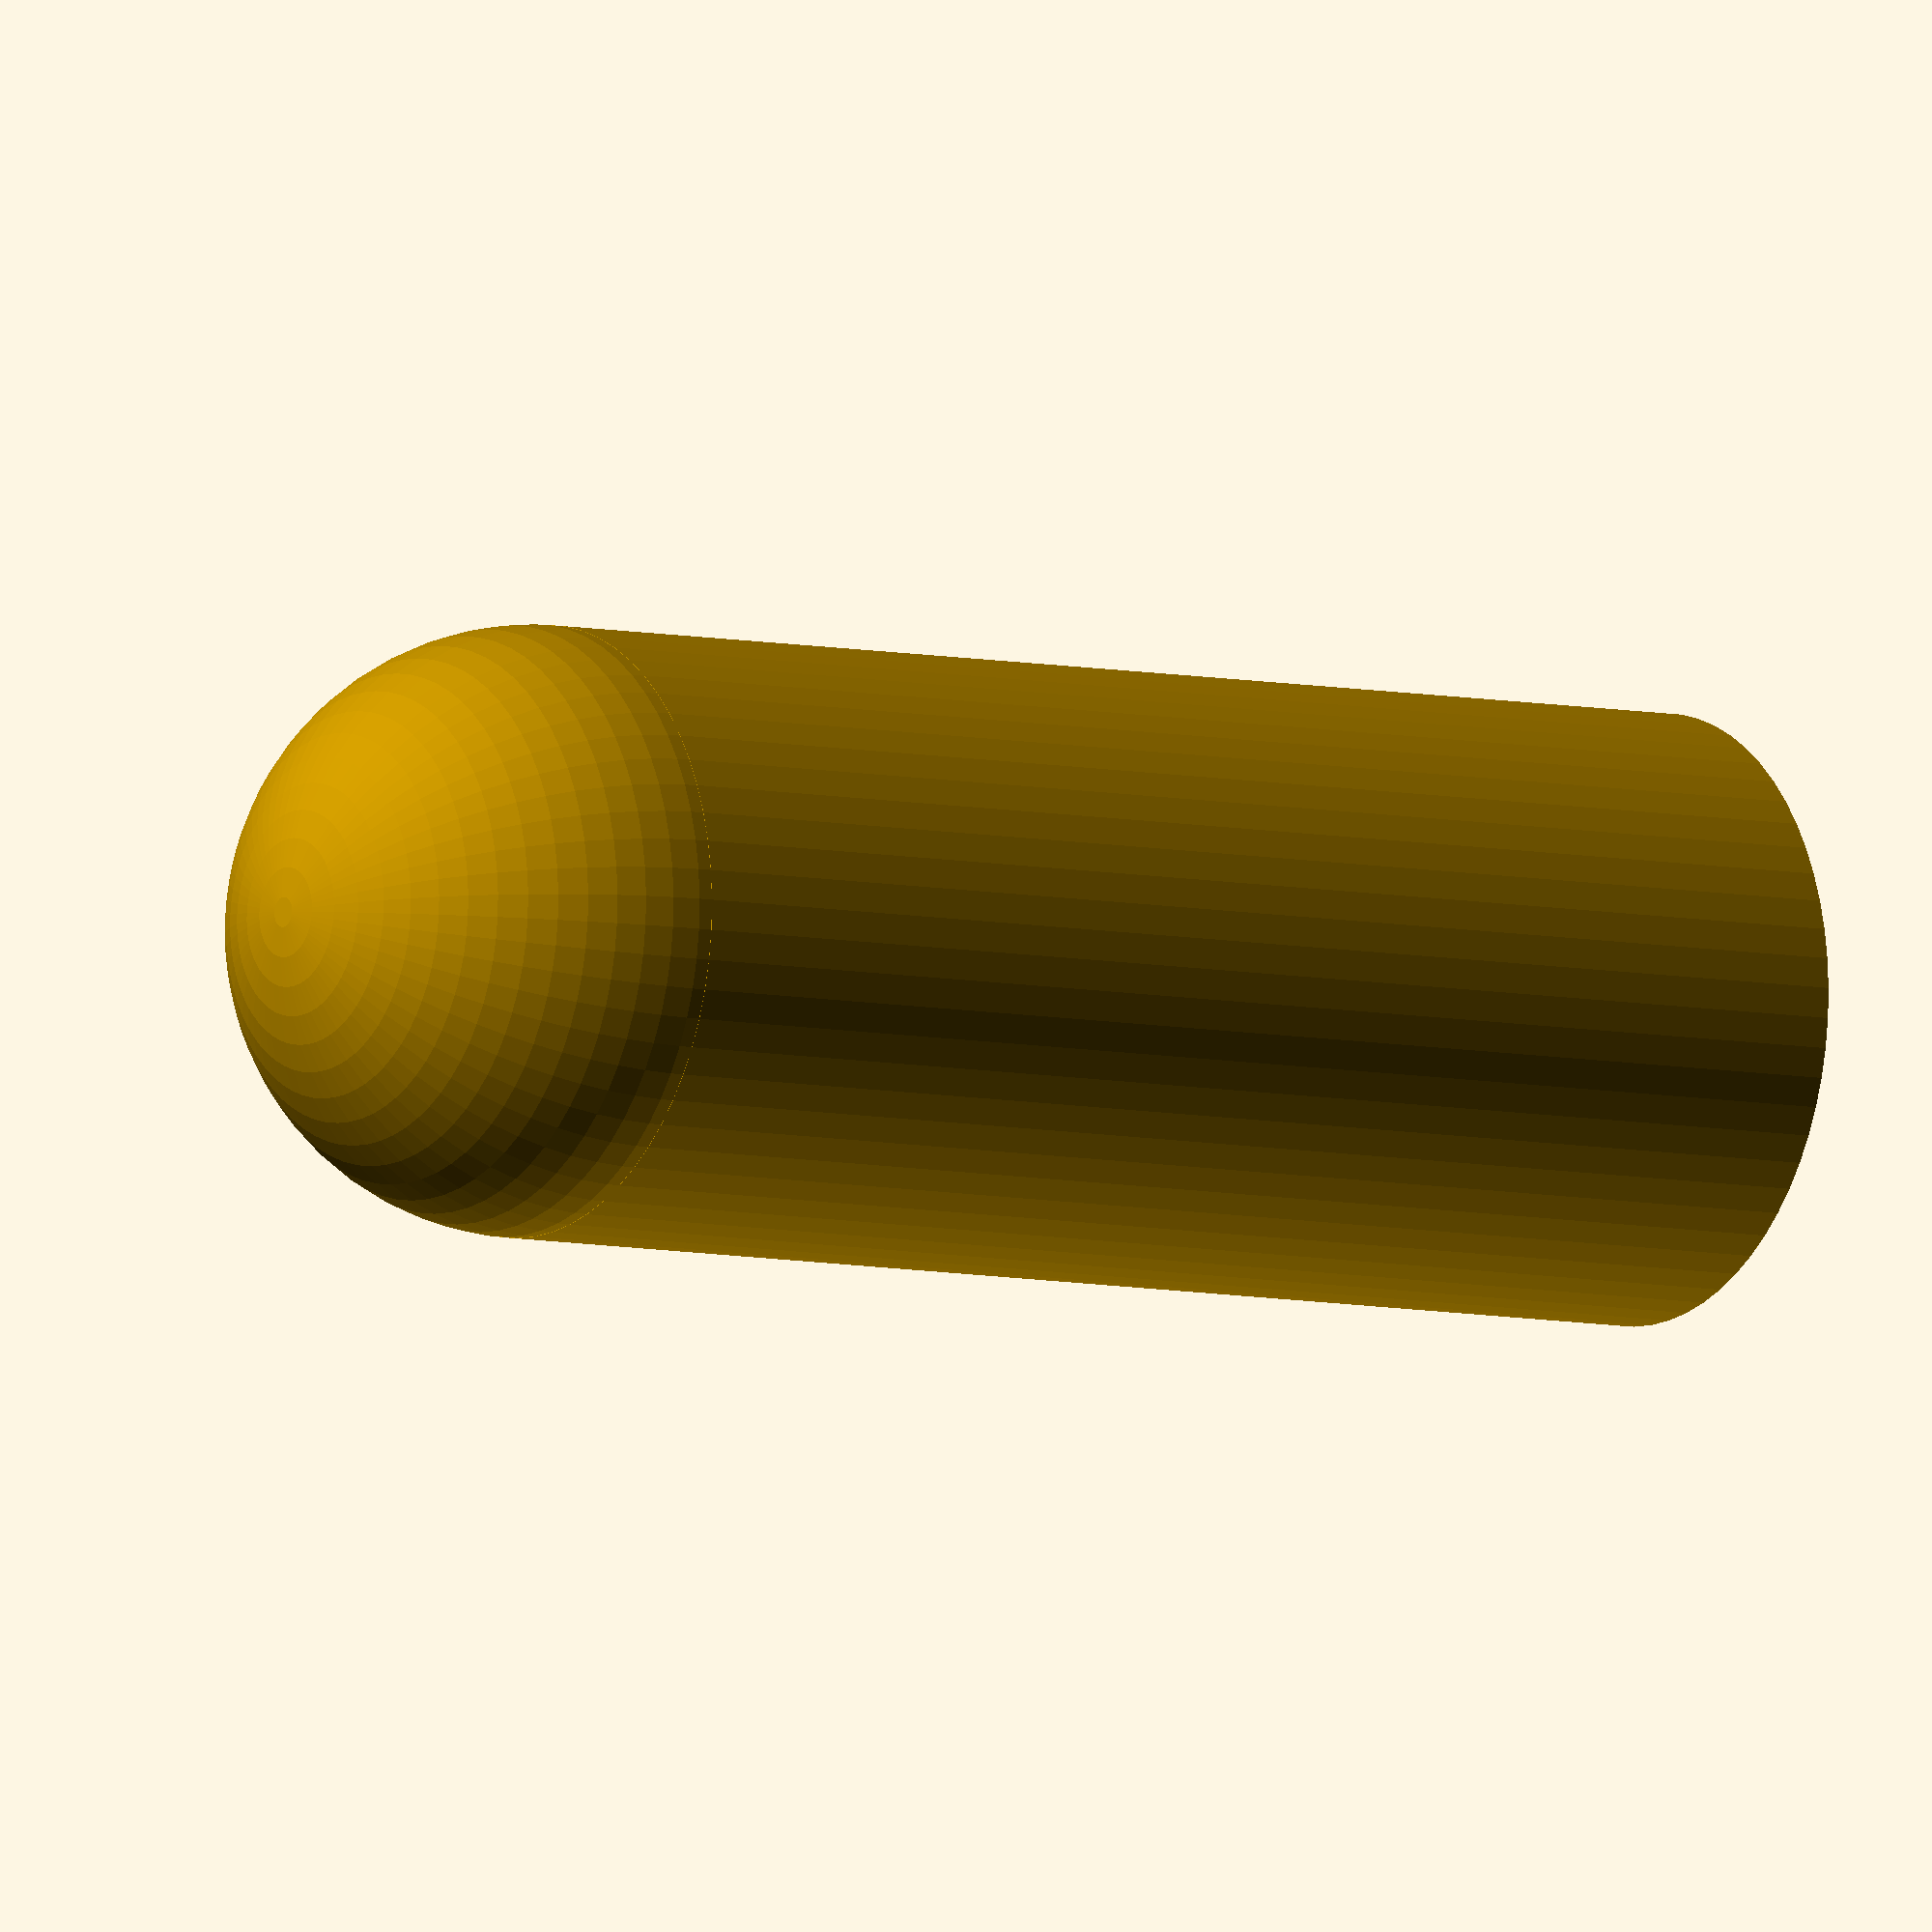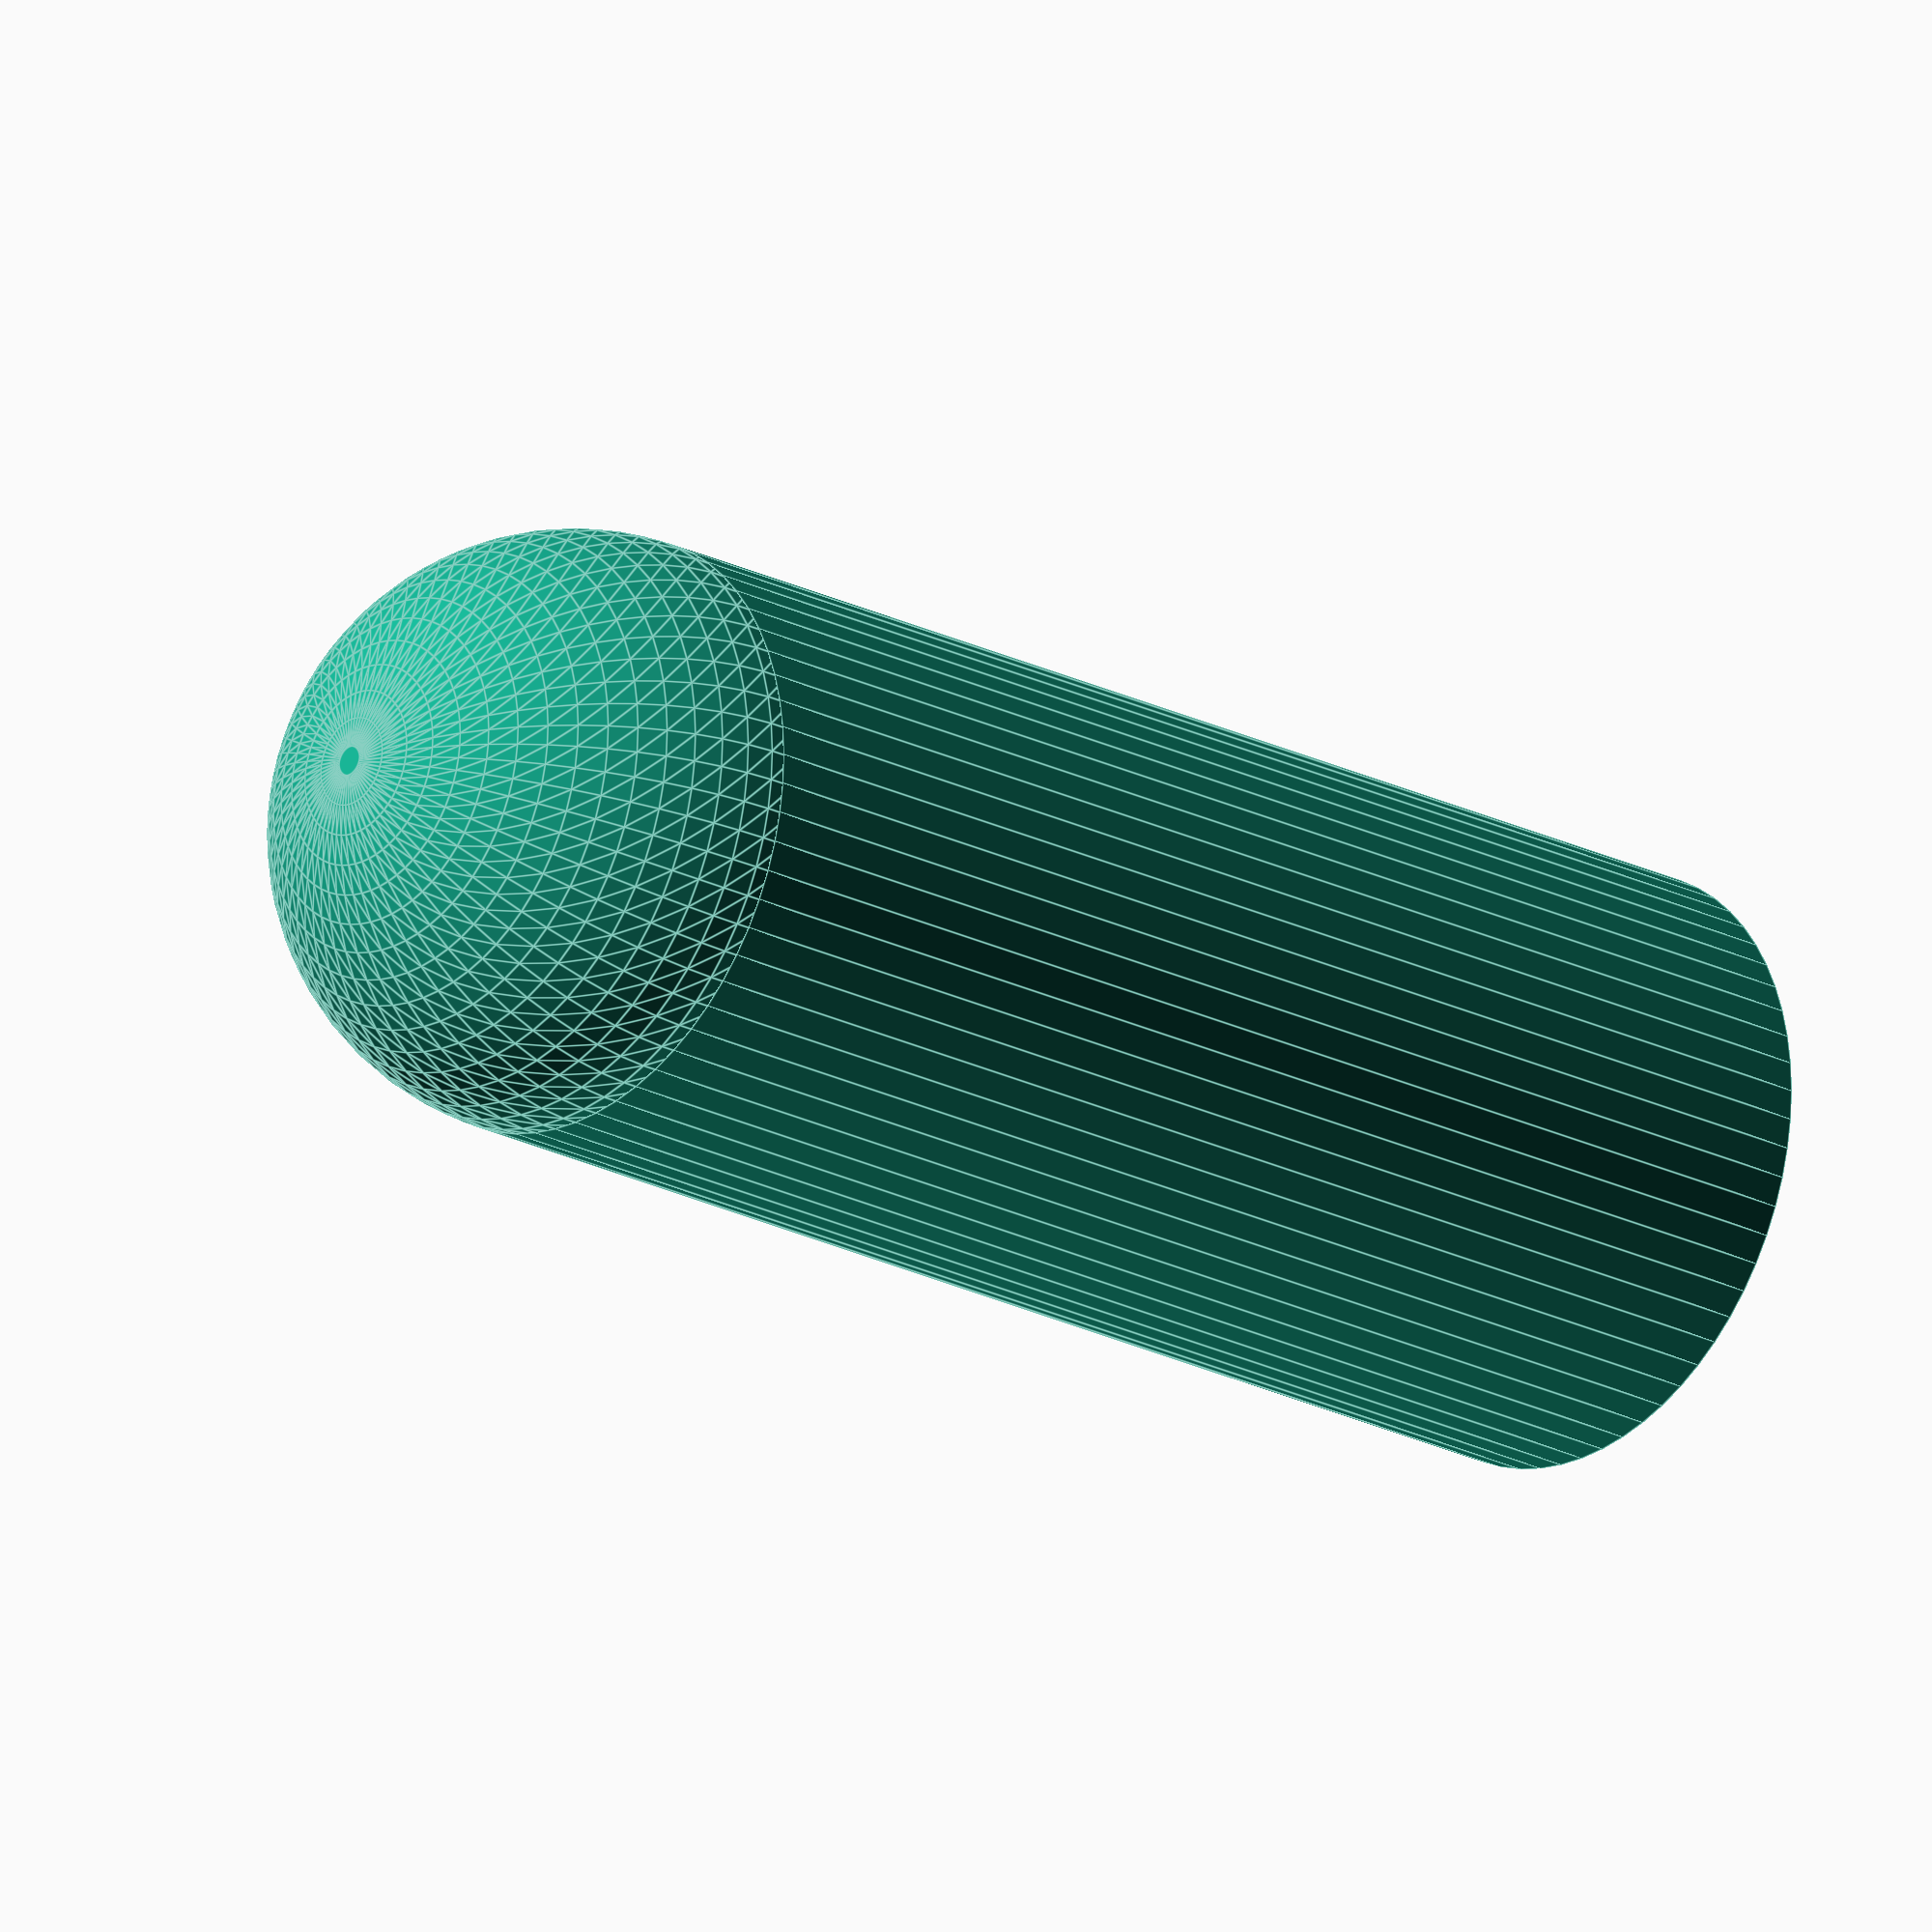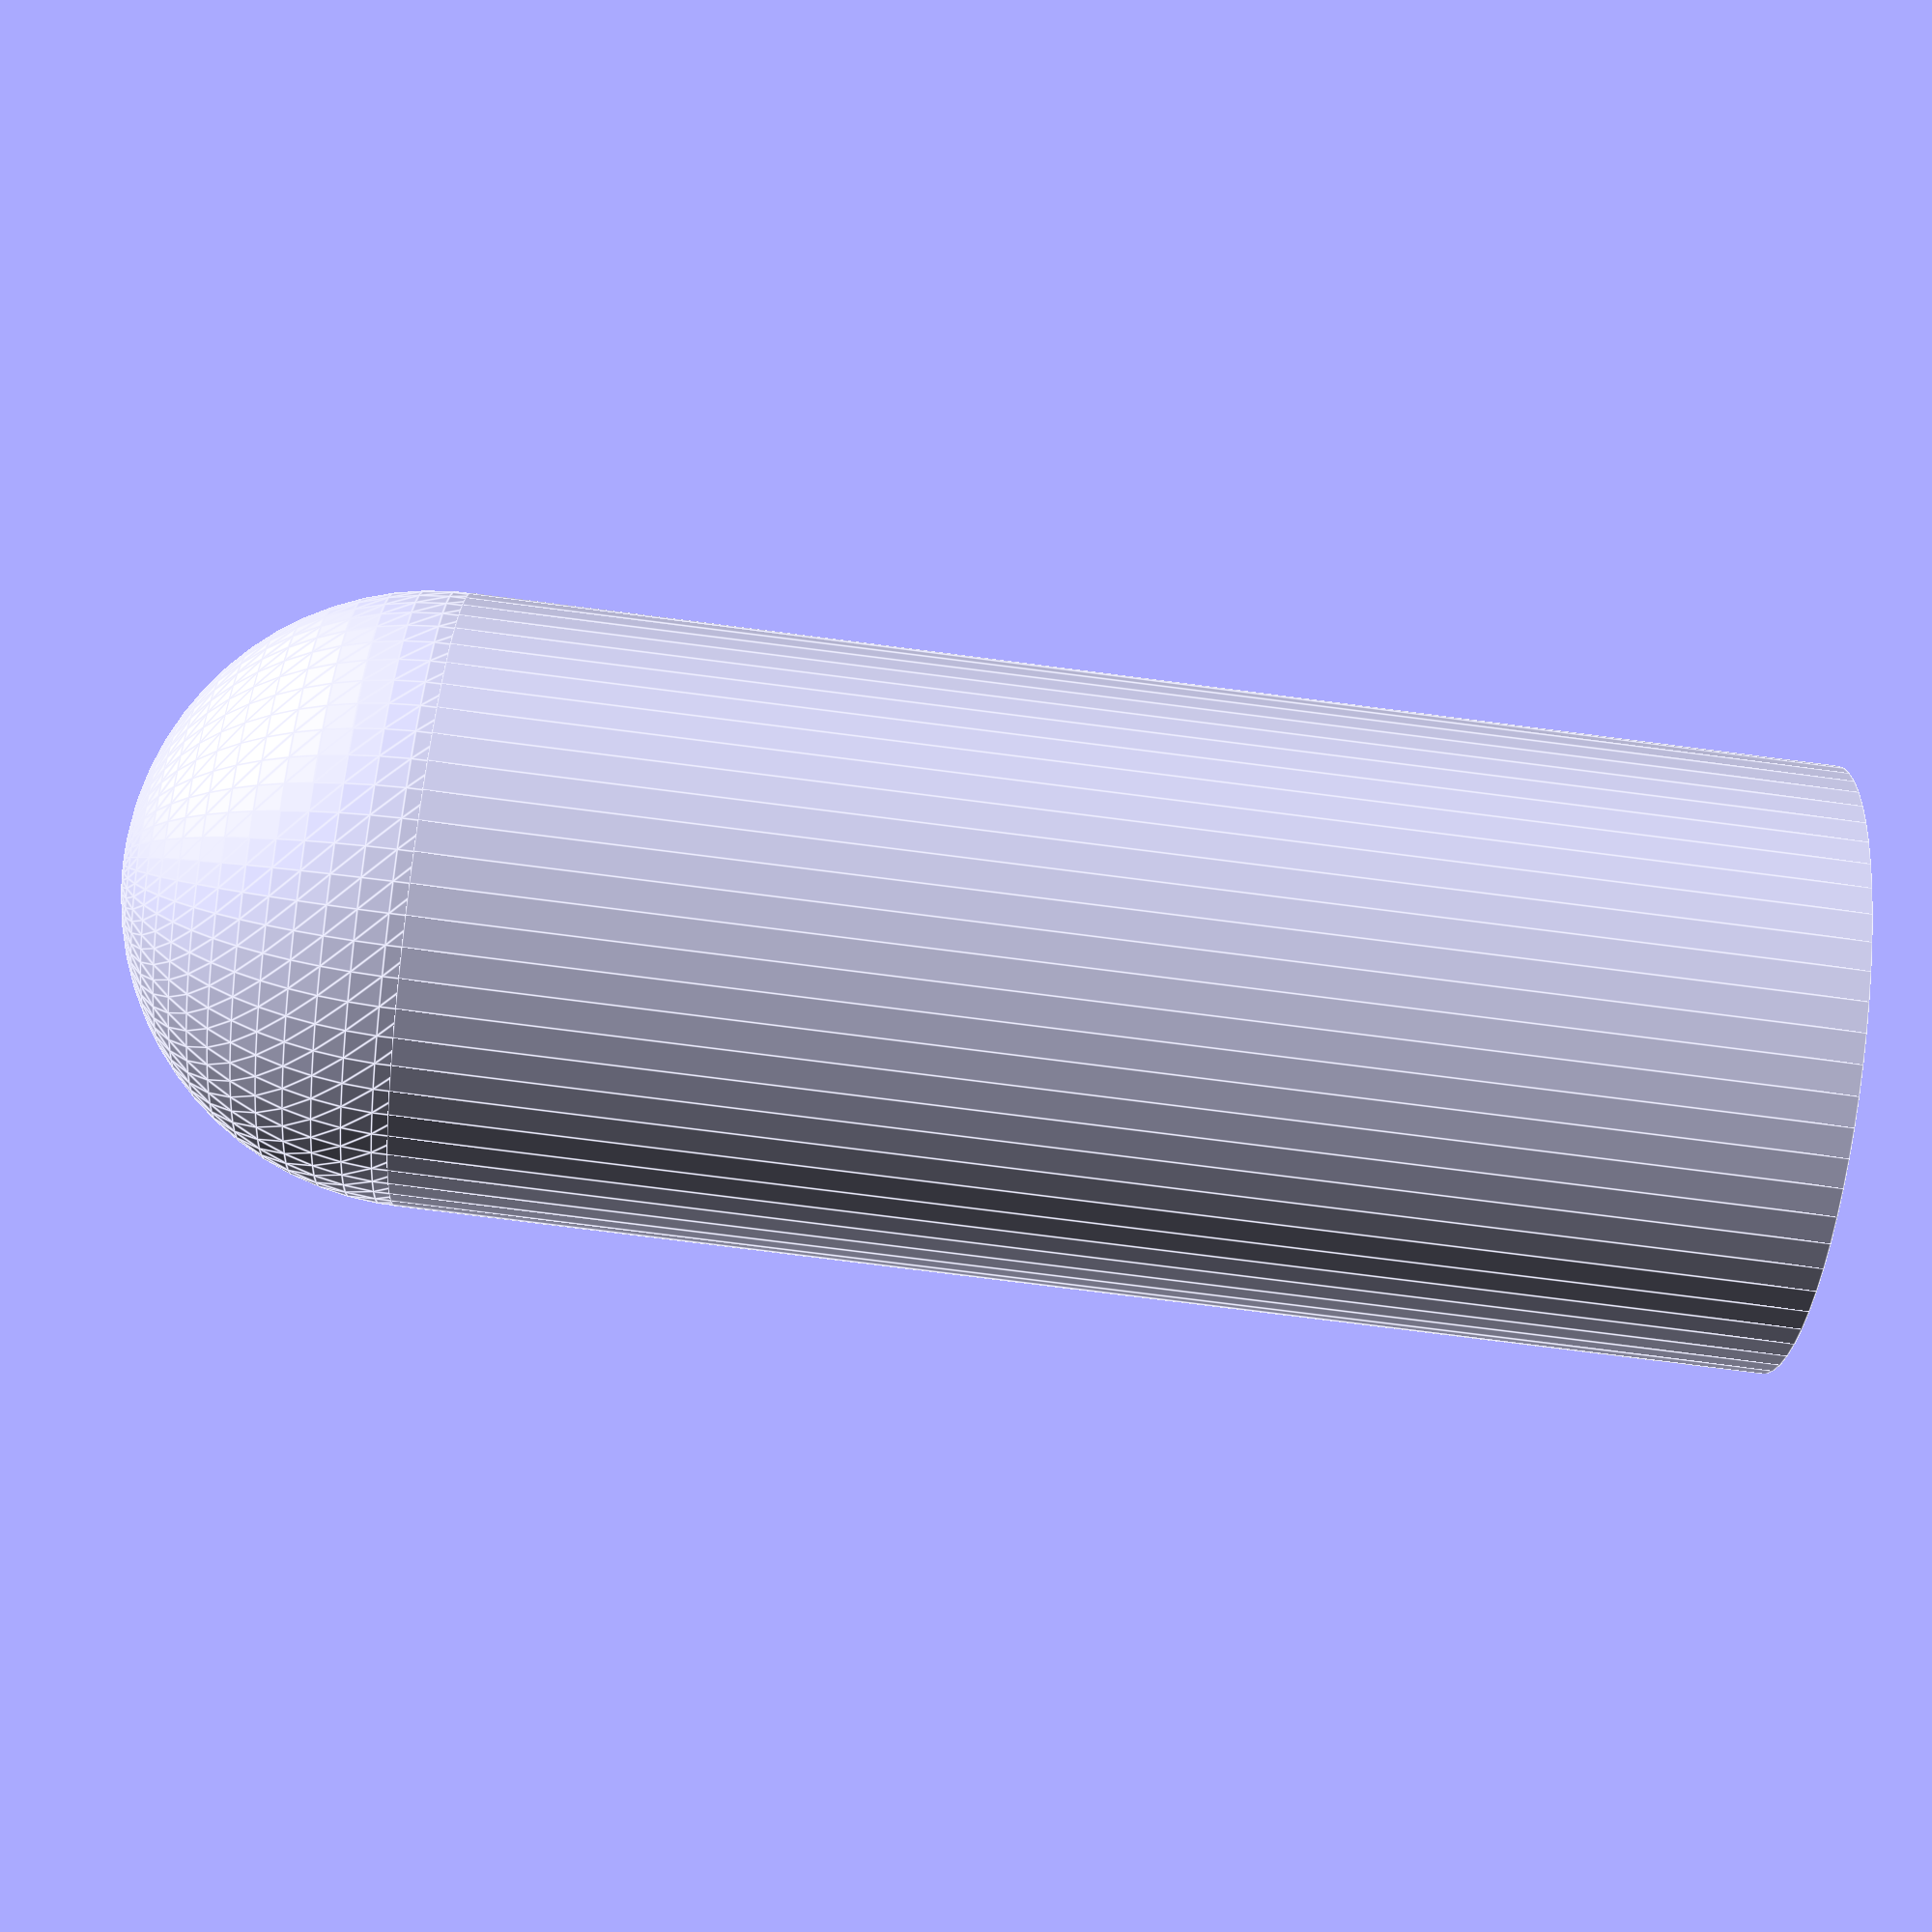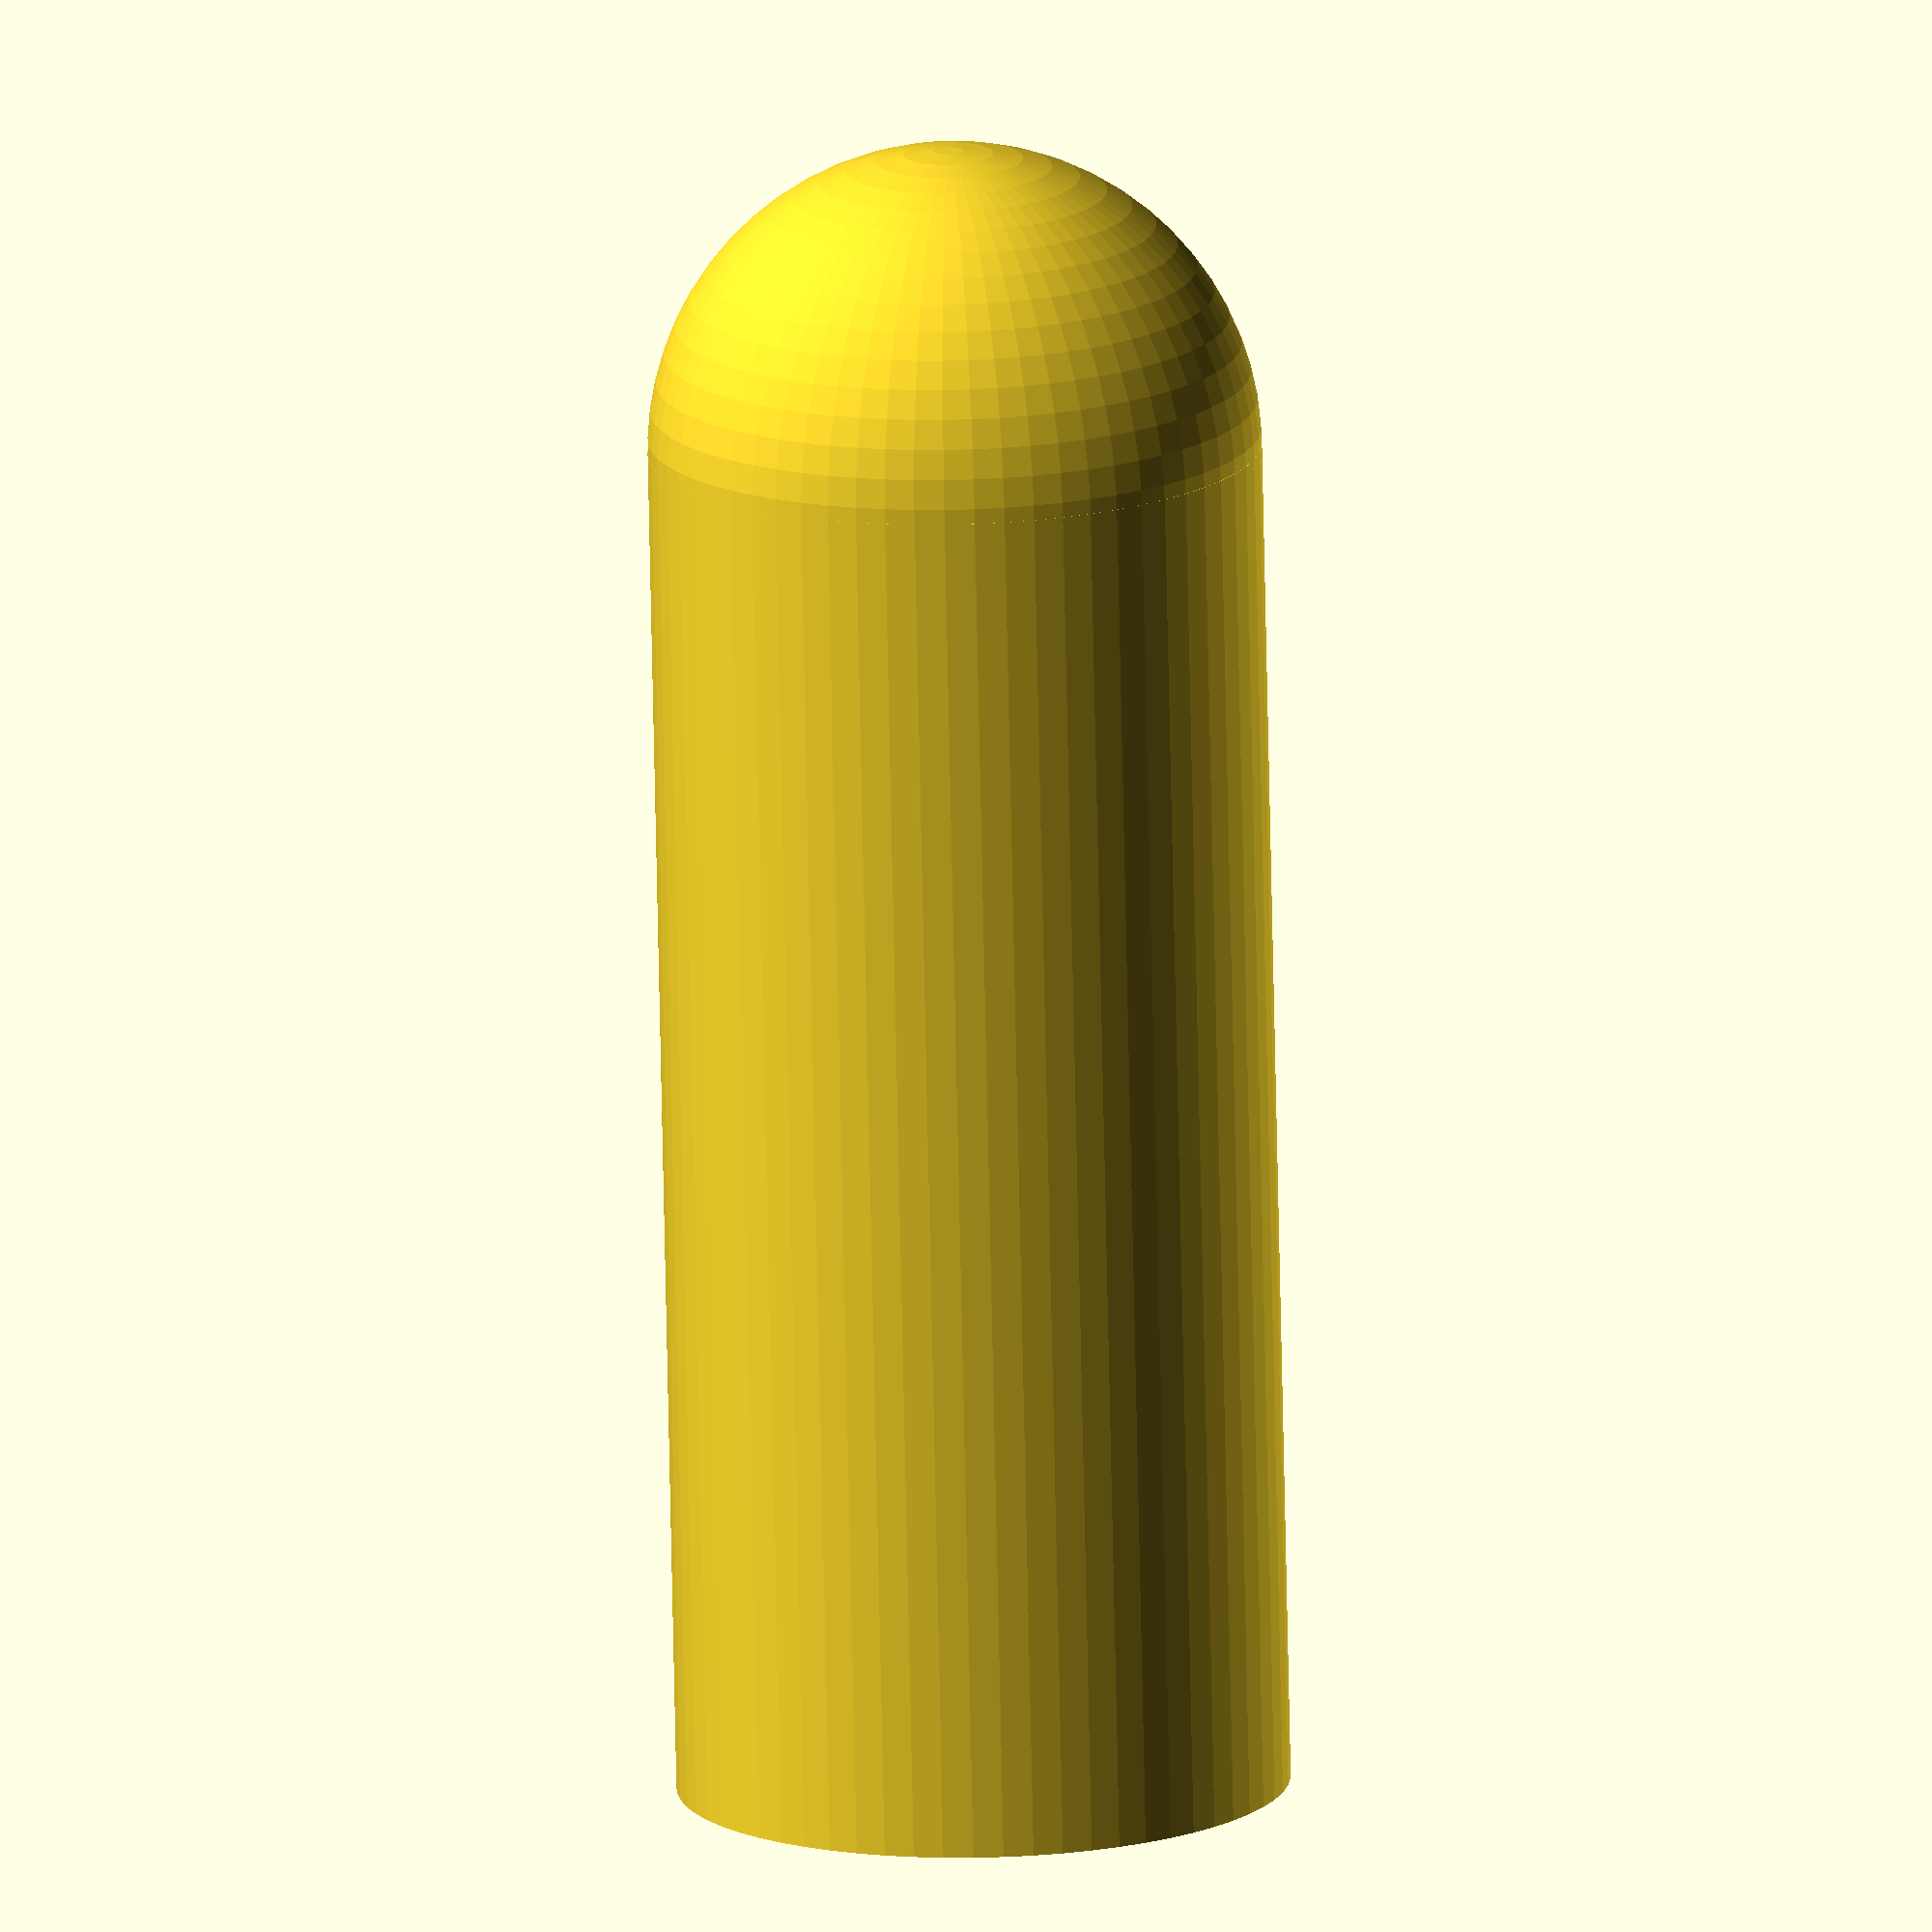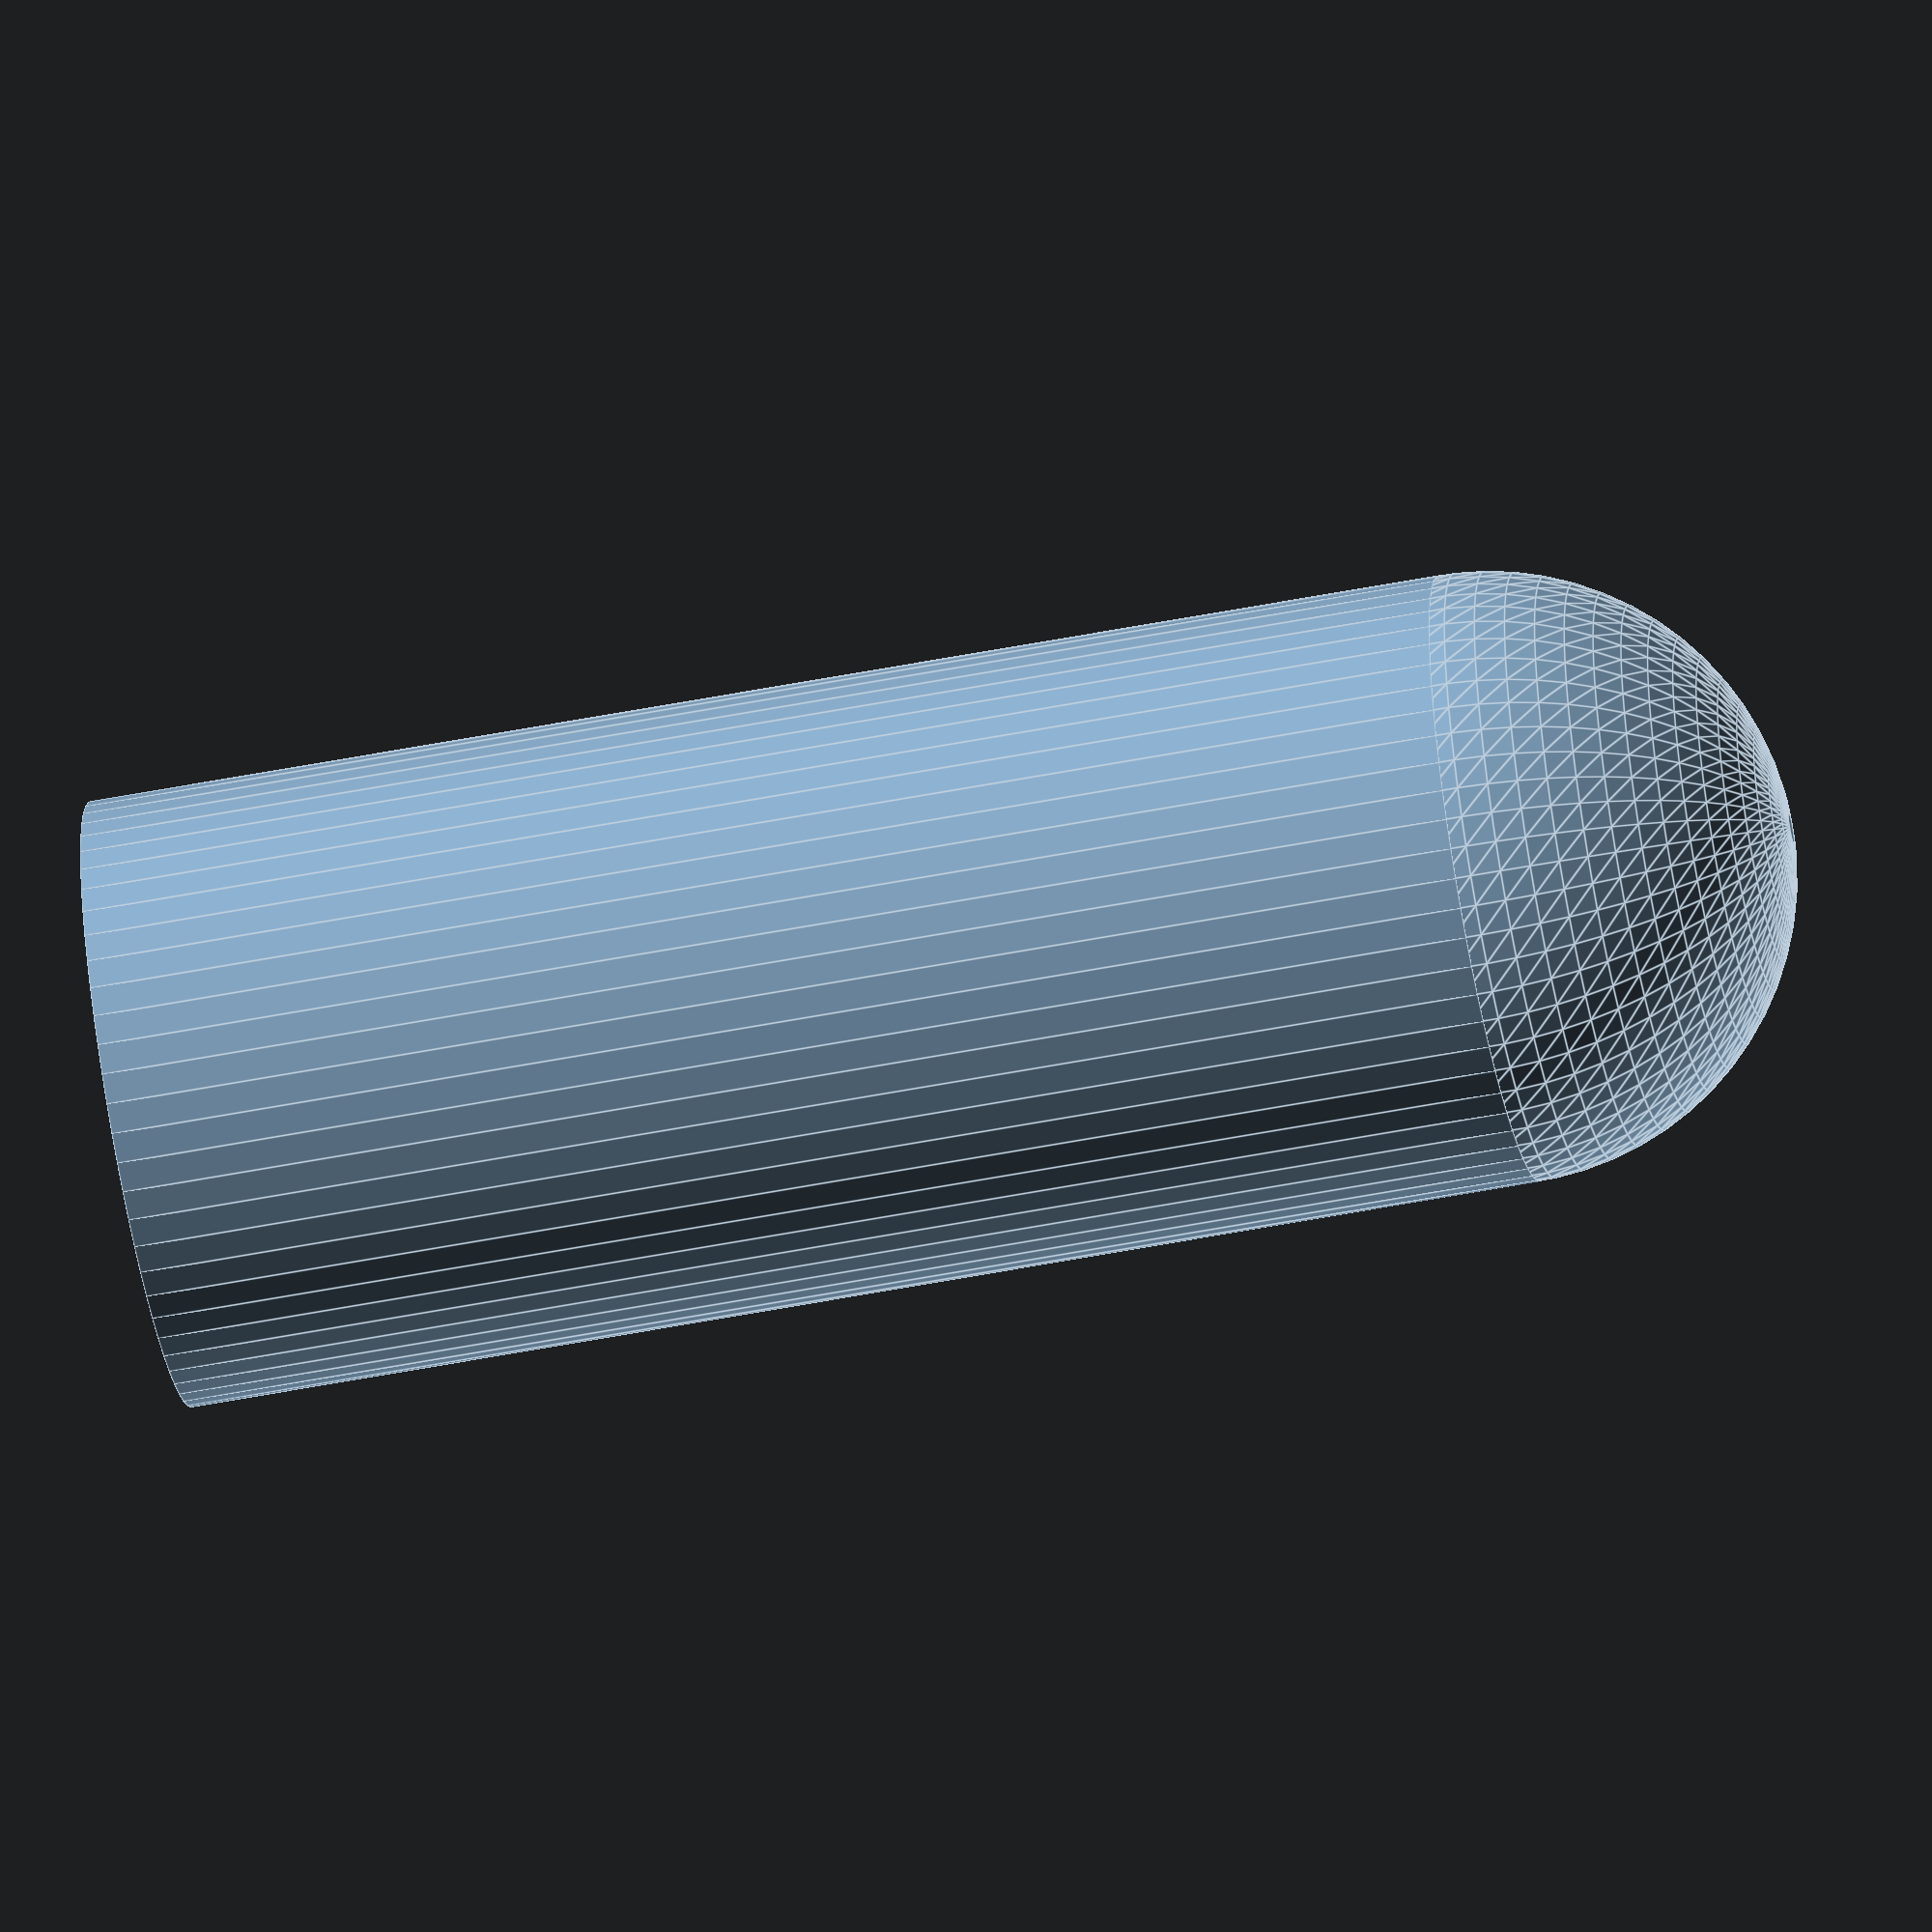
<openscad>
R = 5.5;
L = 30;
thick = 1.2;

difference() {
    union() {
        sphere(r = R + thick, $fn = 64);
        cylinder(r = R + thick, h = L, $fn = 64);
    }
    sphere(r = R, $fn = 64);
    cylinder(r = R, h = L, $fn = 64);
}
translate([0, 0, L - 0.5])
    rotate_extrude(angle = 360, $fn = 64)
        translate([R, 0])
                circle(r = 0.5, $fn = 32);

</openscad>
<views>
elev=186.3 azim=276.5 roll=305.8 proj=o view=solid
elev=201.0 azim=146.3 roll=312.9 proj=o view=edges
elev=256.6 azim=38.1 roll=277.3 proj=p view=edges
elev=75.6 azim=110.6 roll=181.2 proj=o view=wireframe
elev=56.2 azim=61.3 roll=101.4 proj=o view=edges
</views>
